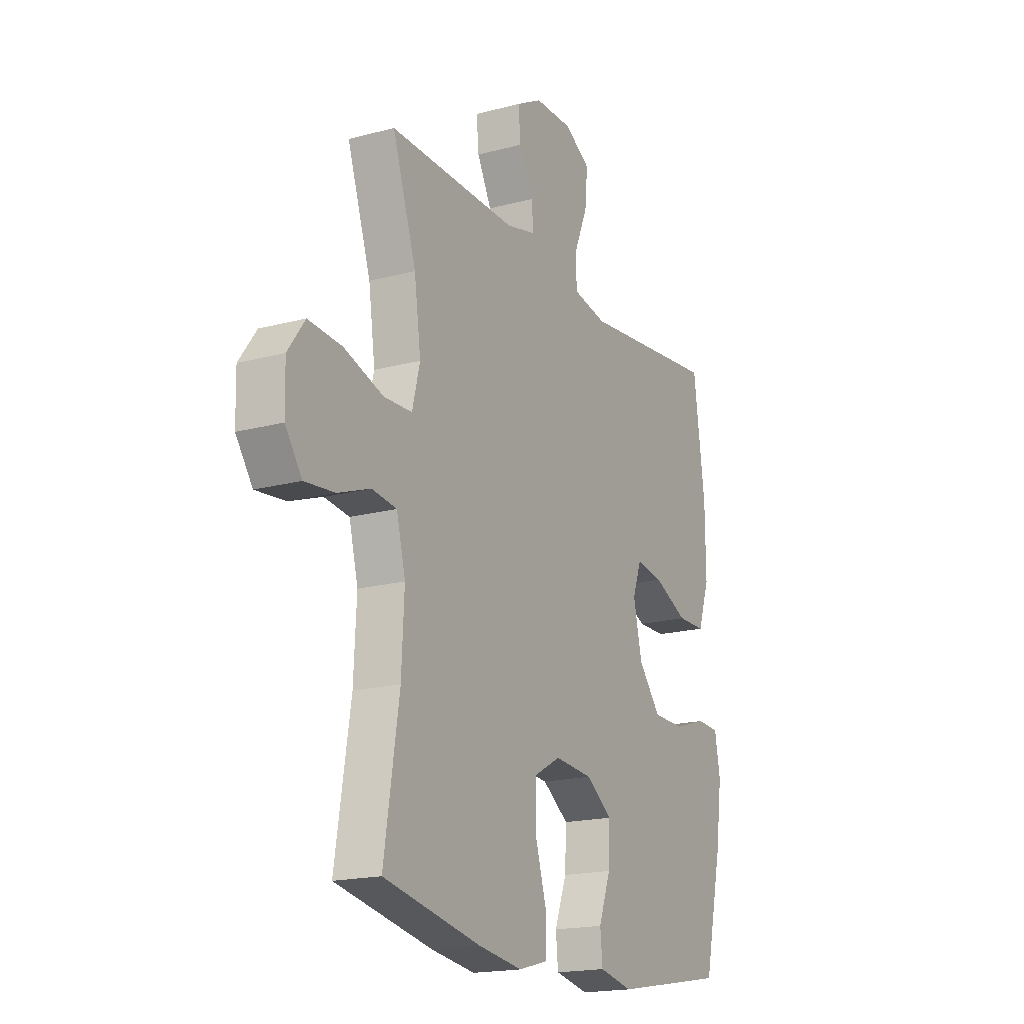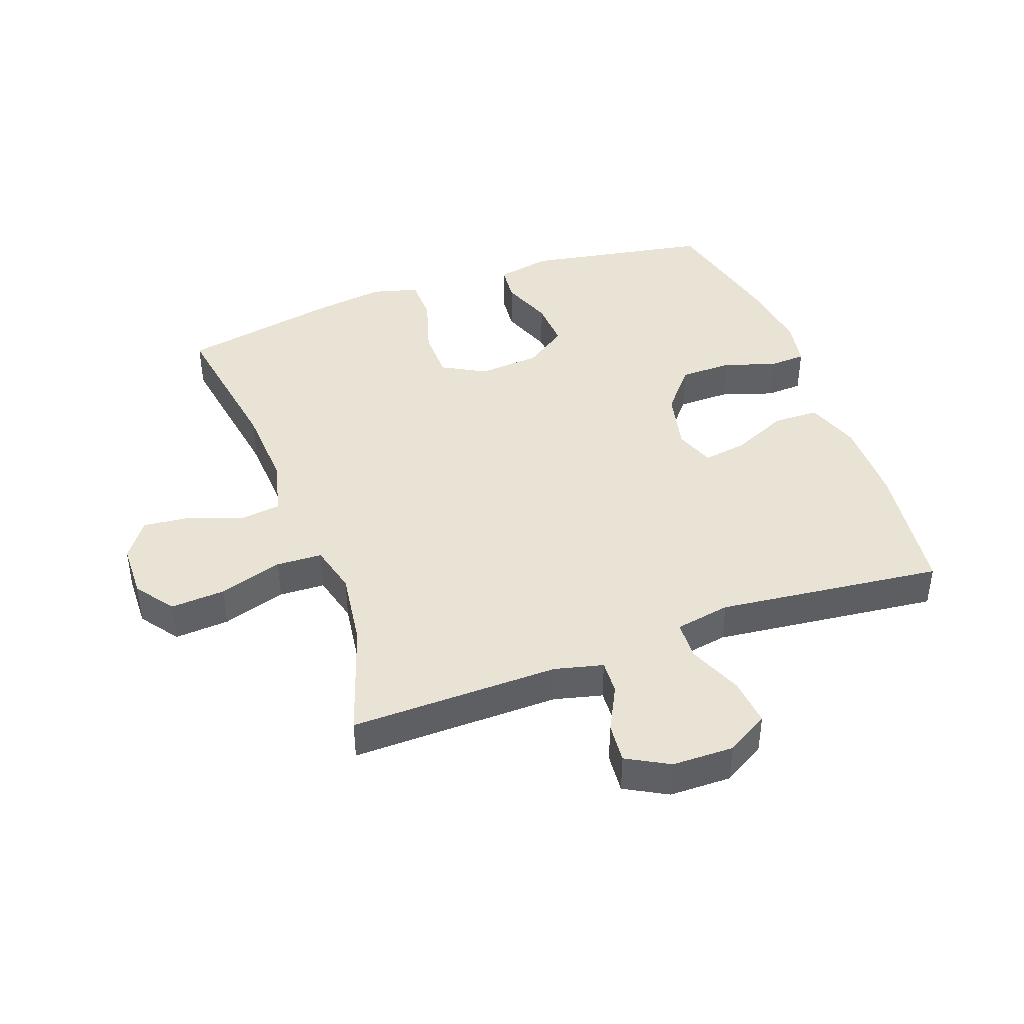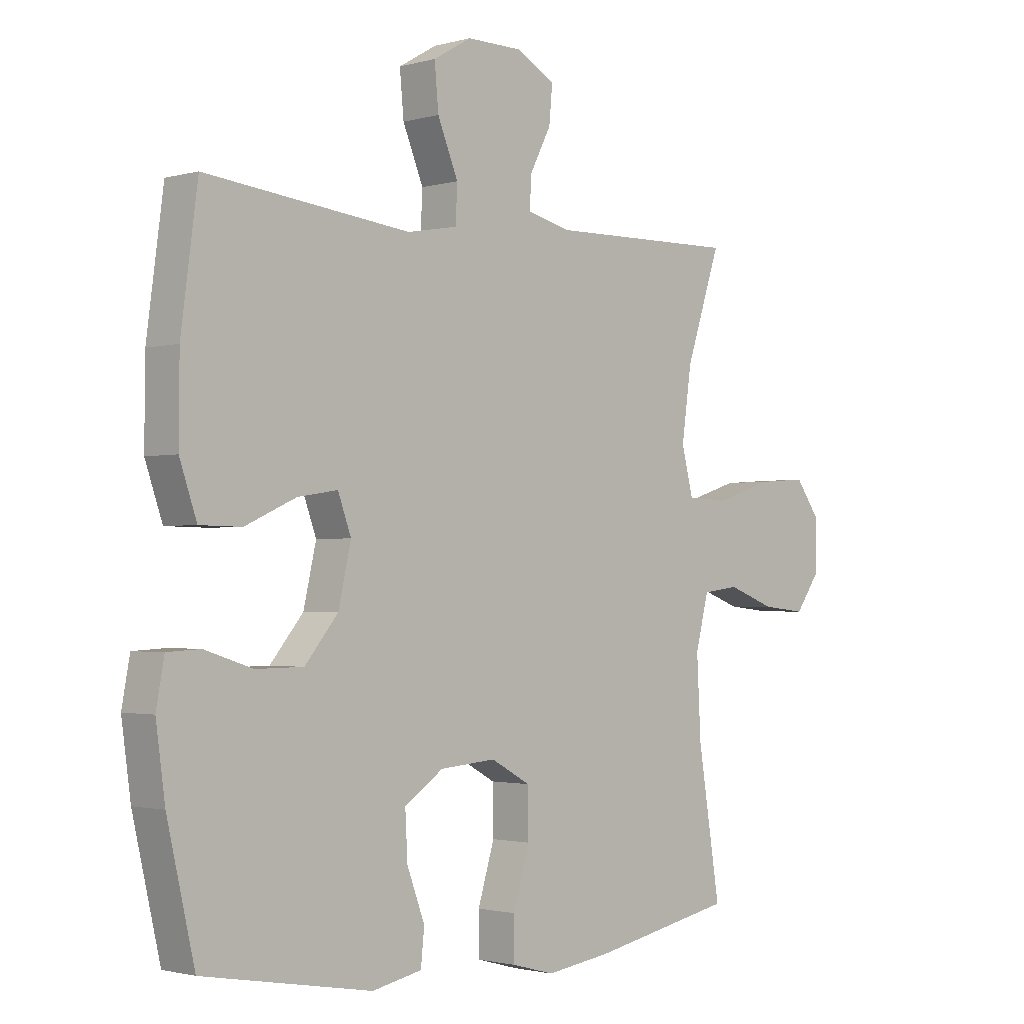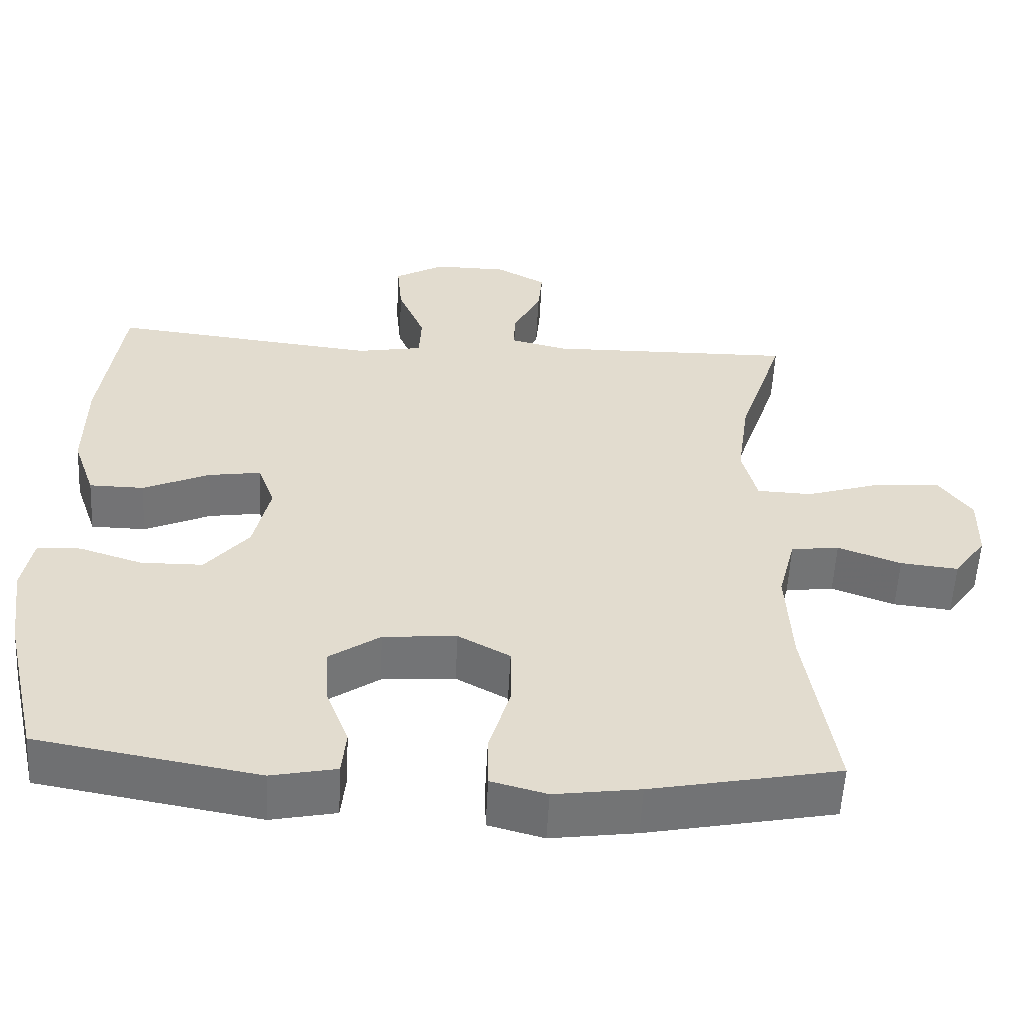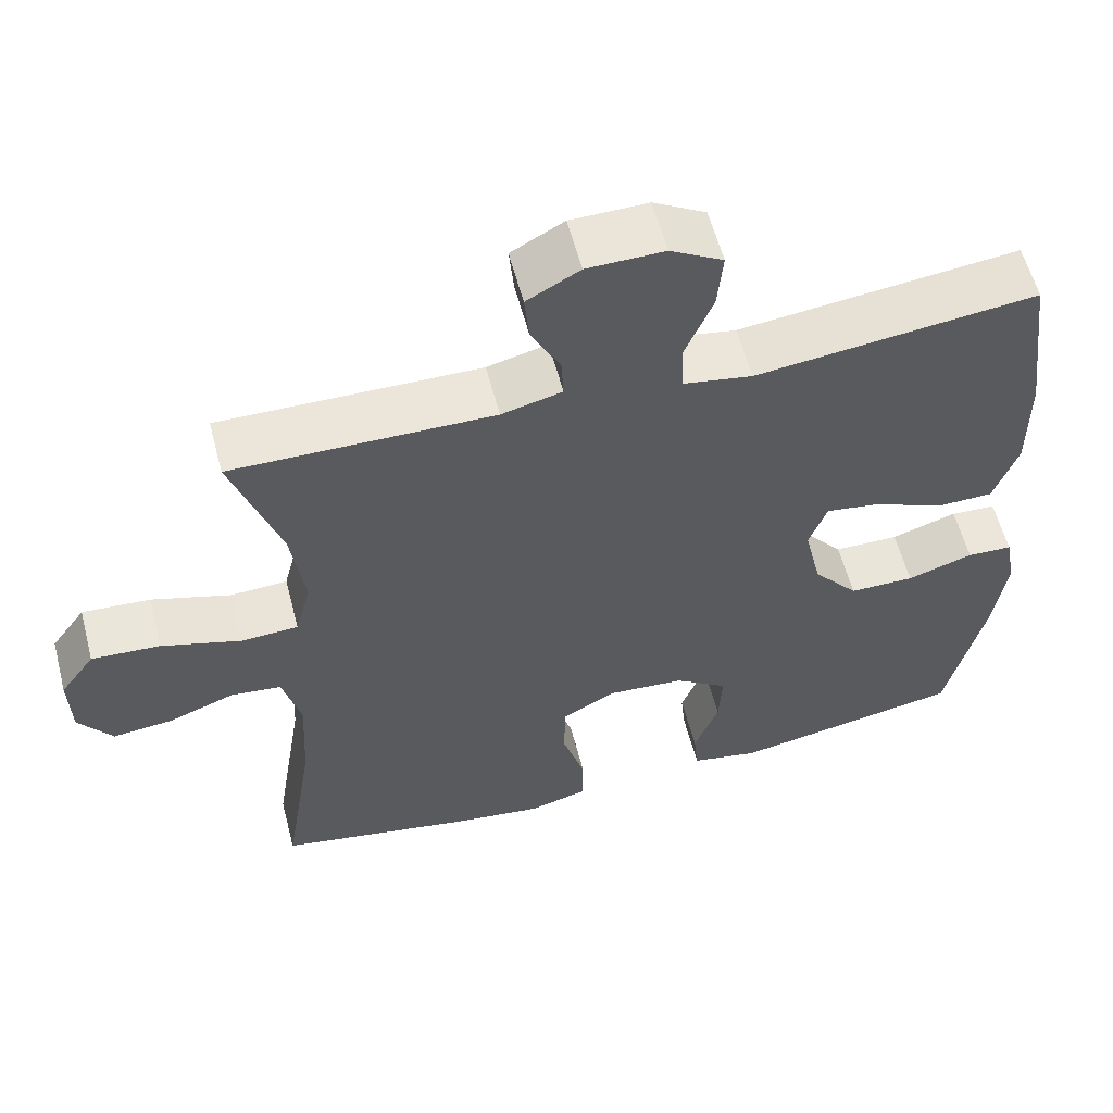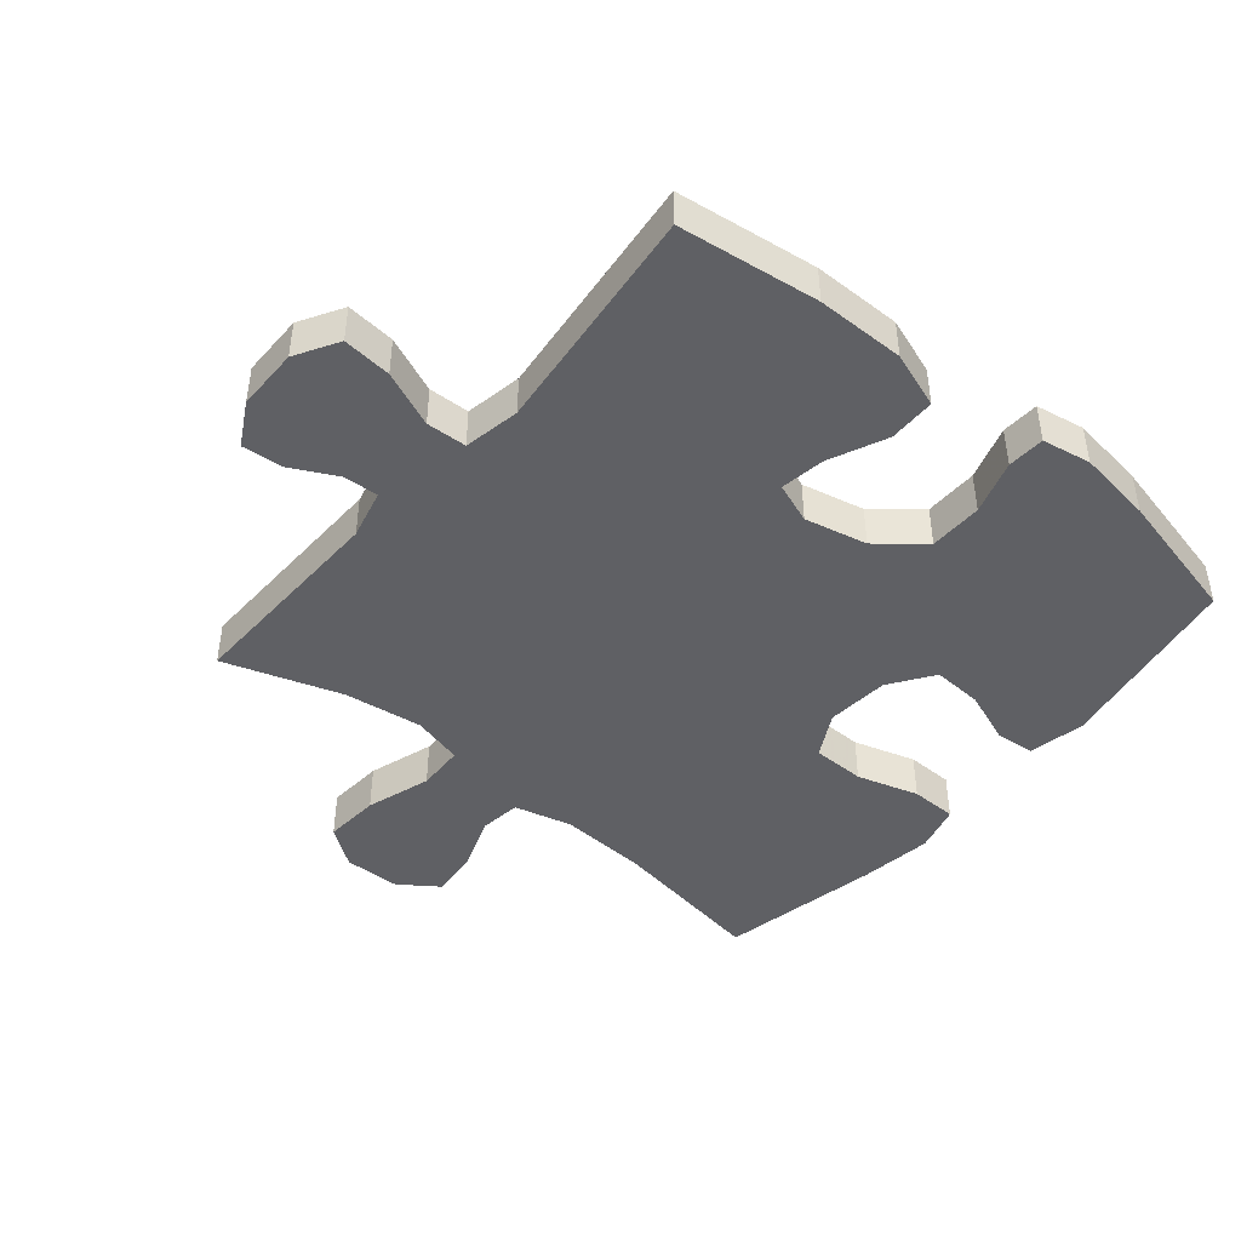
<metadata>
{"format":"obj","ext":"obj","renderer":"f3d","projection":"perspective","resolution":1024,"background":"white","views":[{"elev":-18.3,"azim":-62.6,"up":"+Z"},{"elev":42.0,"azim":-20.0,"up":"+Y"},{"elev":-1.7,"azim":134.7,"up":"+Z"},{"elev":-56.0,"azim":177.1,"up":"+Z"},{"elev":58.6,"azim":-14.7,"up":"+Z"},{"elev":-44.9,"azim":49.9,"up":"+Y"}]}
</metadata>
<code>
v 0.5 0.07 0.5
v 0.529 0.07 0.282
v 0.53 0.07 0.145
v 0.5 0.07 0.058
v 0.427 0.07 0.057
v 0.338 0.07 0.097
v 0.268 0.07 0.108
v 0.245 0.07 0.045
v 0.267 0.07 -0.052
v 0.325 0.07 -0.122
v 0.408 0.07 -0.123
v 0.492 0.07 -0.096
v 0.55 0.07 -0.099
v 0.564 0.07 -0.175
v 0.548 0.07 -0.292
v 0.5 0.07 -0.5
v 0.205 0.07 -0.552
v 0.118 0.07 -0.534
v 0.112 0.07 -0.474
v 0.143 0.07 -0.391
v 0.147 0.07 -0.313
v 0.079 0.07 -0.266
v -0.019 0.07 -0.258
v -0.088 0.07 -0.296
v -0.089 0.07 -0.378
v -0.06 0.07 -0.474
v -0.061 0.07 -0.546
v -0.135 0.07 -0.566
v -0.249 0.07 -0.55
v -0.5 0.07 -0.5
v -0.461 0.07 -0.253
v -0.454 0.07 -0.117
v -0.477 0.07 -0.027
v -0.541 0.07 -0.019
v -0.625 0.07 -0.05
v -0.702 0.07 -0.058
v -0.745 0.07 0.002
v -0.747 0.07 0.09
v -0.703 0.07 0.151
v -0.616 0.07 0.145
v -0.515 0.07 0.113
v -0.442 0.07 0.116
v -0.422 0.07 0.195
v -0.439 0.07 0.317
v -0.5 0.07 0.5
v -0.169 0.07 0.494
v -0.092 0.07 0.513
v -0.095 0.07 0.567
v -0.132 0.07 0.639
v -0.138 0.07 0.703
v -0.071 0.07 0.74
v 0.027 0.07 0.741
v 0.094 0.07 0.702
v 0.087 0.07 0.626
v 0.051 0.07 0.539
v 0.054 0.07 0.476
v 0.142 0.07 0.46
v 0.5 0 0.5
v 0.529 0 0.282
v 0.53 0 0.145
v 0.5 0 0.058
v 0.427 0 0.057
v 0.338 0 0.097
v 0.268 0 0.108
v 0.245 0 0.045
v 0.267 0 -0.052
v 0.325 0 -0.122
v 0.408 0 -0.123
v 0.492 0 -0.096
v 0.55 0 -0.099
v 0.564 0 -0.175
v 0.548 0 -0.292
v 0.5 0 -0.5
v 0.205 0 -0.552
v 0.118 0 -0.534
v 0.112 0 -0.474
v 0.143 0 -0.391
v 0.147 0 -0.313
v 0.079 0 -0.266
v -0.019 0 -0.258
v -0.088 0 -0.296
v -0.089 0 -0.378
v -0.06 0 -0.474
v -0.061 0 -0.546
v -0.135 0 -0.566
v -0.249 0 -0.55
v -0.5 0 -0.5
v -0.461 0 -0.253
v -0.454 0 -0.117
v -0.477 0 -0.027
v -0.541 0 -0.019
v -0.625 0 -0.05
v -0.702 0 -0.058
v -0.745 0 0.002
v -0.747 0 0.09
v -0.703 0 0.151
v -0.616 0 0.145
v -0.515 0 0.113
v -0.442 0 0.116
v -0.422 0 0.195
v -0.439 0 0.317
v -0.5 0 0.5
v -0.169 0 0.494
v -0.092 0 0.513
v -0.095 0 0.567
v -0.132 0 0.639
v -0.138 0 0.703
v -0.071 0 0.74
v 0.027 0 0.741
v 0.094 0 0.702
v 0.087 0 0.626
v 0.051 0 0.539
v 0.054 0 0.476
v 0.142 0 0.46
f 52 53 54 55
f 52 55 56
f 51 52 56
f 48 49 50 51
f 47 48 51 56
f 46 47 56
f 44 45 46 56
f 43 44 56 57
f 38 39 40 41
f 38 41 42
f 37 38 42
f 34 35 36 37
f 34 37 42
f 33 34 42
f 32 33 42 43
f 28 29 30 31
f 25 26 27 28
f 24 25 28 31
f 23 24 31 32
f 17 18 19 20
f 17 20 21
f 16 17 21
f 15 16 21 22
f 11 12 13 14
f 10 11 14 15
f 3 4 5 6
f 3 6 7
f 2 3 7
f 1 2 7
f 57 1 7
f 43 57 7 8
f 32 43 8 9
f 23 32 9 10
f 10 15 22 23
f 112 111 110 109
f 113 112 109
f 113 109 108
f 108 107 106 105
f 113 108 105 104
f 113 104 103
f 113 103 102 101
f 114 113 101 100
f 98 97 96 95
f 99 98 95
f 99 95 94
f 94 93 92 91
f 99 94 91
f 99 91 90
f 100 99 90 89
f 88 87 86 85
f 85 84 83 82
f 88 85 82 81
f 89 88 81 80
f 77 76 75 74
f 78 77 74
f 78 74 73
f 79 78 73 72
f 71 70 69 68
f 72 71 68 67
f 63 62 61 60
f 64 63 60
f 64 60 59
f 64 59 58
f 64 58 114
f 65 64 114 100
f 66 65 100 89
f 67 66 89 80
f 80 79 72 67
f 1 58 59 2
f 2 59 60 3
f 3 60 61 4
f 4 61 62 5
f 5 62 63 6
f 6 63 64 7
f 7 64 65 8
f 8 65 66 9
f 9 66 67 10
f 10 67 68 11
f 11 68 69 12
f 12 69 70 13
f 13 70 71 14
f 14 71 72 15
f 15 72 73 16
f 16 73 74 17
f 17 74 75 18
f 18 75 76 19
f 19 76 77 20
f 20 77 78 21
f 21 78 79 22
f 22 79 80 23
f 23 80 81 24
f 24 81 82 25
f 25 82 83 26
f 26 83 84 27
f 27 84 85 28
f 28 85 86 29
f 29 86 87 30
f 30 87 88 31
f 31 88 89 32
f 32 89 90 33
f 33 90 91 34
f 34 91 92 35
f 35 92 93 36
f 36 93 94 37
f 37 94 95 38
f 38 95 96 39
f 39 96 97 40
f 40 97 98 41
f 41 98 99 42
f 42 99 100 43
f 43 100 101 44
f 44 101 102 45
f 45 102 103 46
f 46 103 104 47
f 47 104 105 48
f 48 105 106 49
f 49 106 107 50
f 50 107 108 51
f 51 108 109 52
f 52 109 110 53
f 53 110 111 54
f 54 111 112 55
f 55 112 113 56
f 56 113 114 57
f 57 114 58 1

</code>
